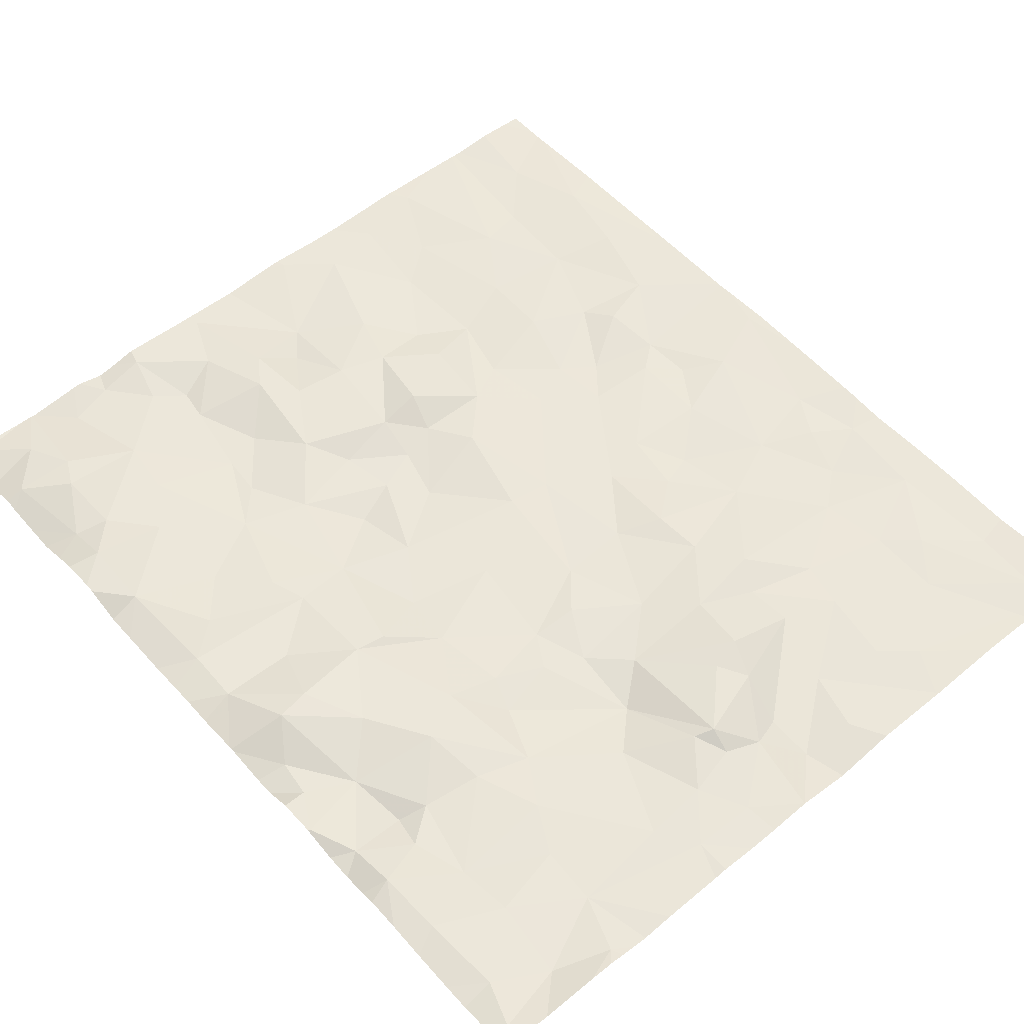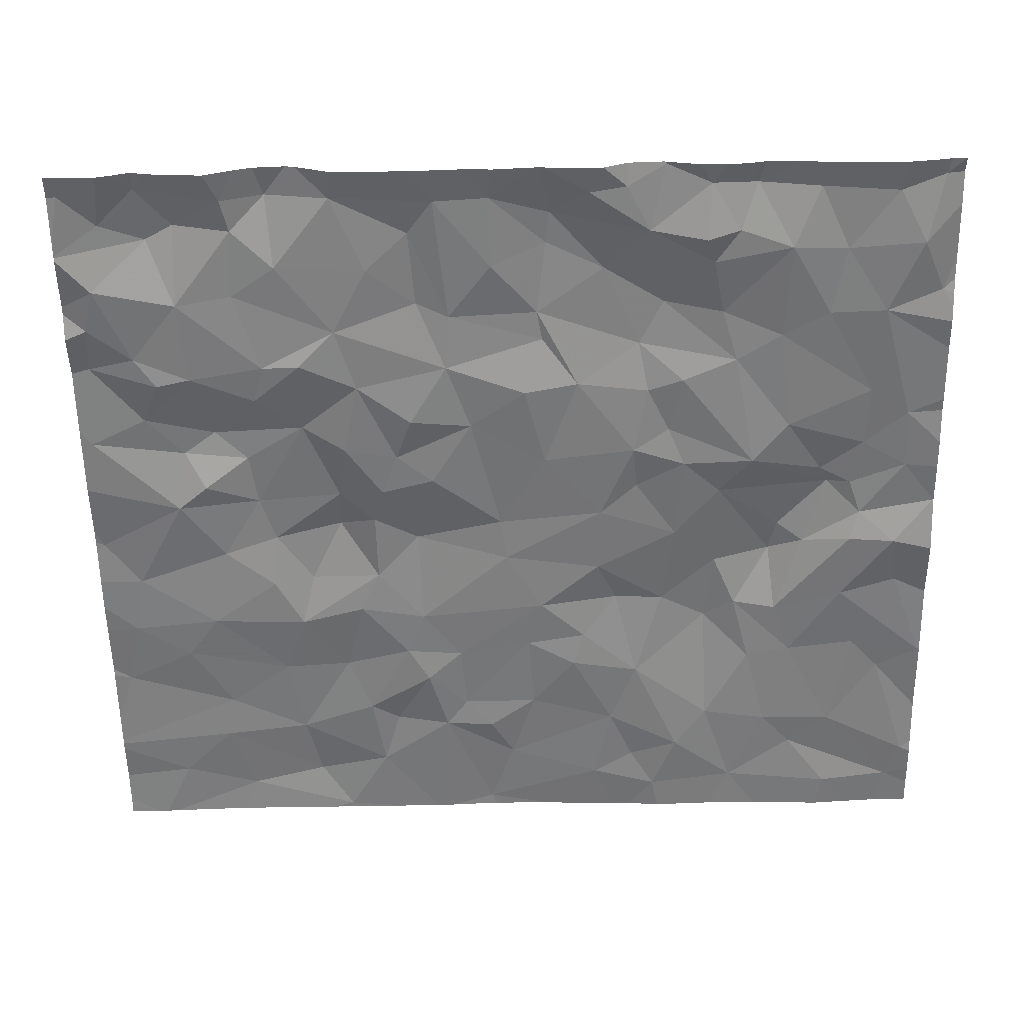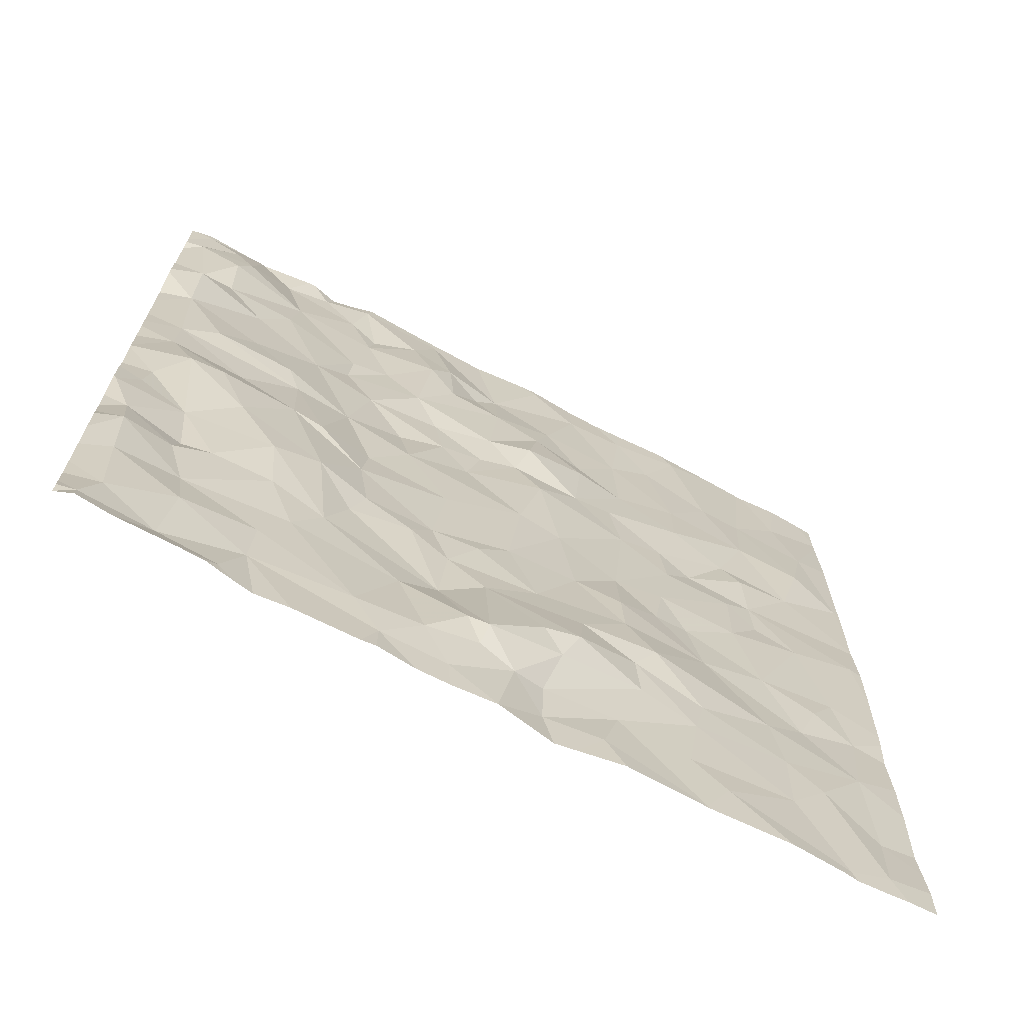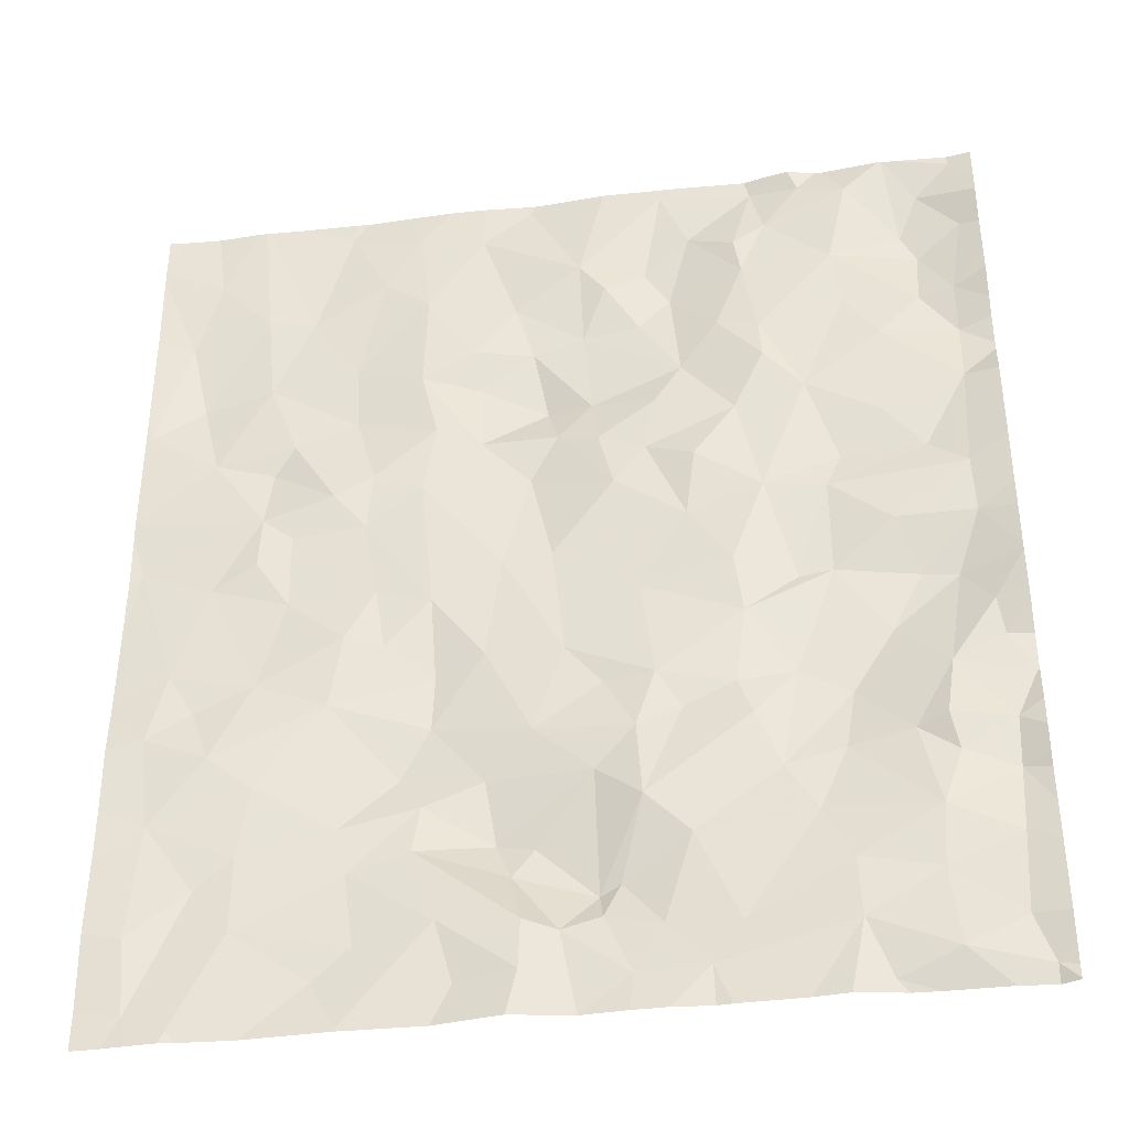
<metadata>
{"format":"obj","ext":"obj","renderer":"f3d","projection":"perspective","resolution":1024,"background":"white","views":[{"elev":55.6,"azim":-41.2,"up":"+Z"},{"elev":-56.4,"azim":-89.0,"up":"+Z"},{"elev":-69.8,"azim":-26.2,"up":"+Y"},{"elev":-37.9,"azim":-169.9,"up":"+Y"}]}
</metadata>
<code>
v 19.67 -54.48 -0.9046
v 19.86 -55.93 -0.9335
v 19.86 -51.73 -0.952
v 19.81 -54.24 -0.937
v 19.85 -52 -0.8667
v 19.78 -51.2 -0.9252
v 22.35 -51.9 -0.967
v 22.67 -52.13 -0.9756
v 22.69 -51.87 -1.03
v 22.19 -55.82 -0.9917
v 22.38 -55.77 -1.04
v 22.45 -55.46 -0.9362
v 22.98 -51.44 -1.052
v 22.46 -51.55 -1.002
v 24.29 -51.12 -1.066
v 24.22 -52.56 -1.054
v 23.9 -53.01 -1.062
v 24.42 -56.14 -1.063
v 24.45 -55.7 -1.091
v 24.11 -55.44 -1.048
v 22.82 -55.73 -1.041
v 22.38 -56.06 -1.065
v 22.72 -56.09 -1.025
v 20.22 -53.74 -0.8545
v 20.33 -53.39 -0.9519
v 19.87 -53.39 -0.9282
v 22.27 -52.34 -0.9159
v 23.16 -53.98 -1.033
v 23.46 -54.34 -1.045
v 23.38 -53.91 -1.062
v 21.24 -54.39 -0.9695
v 21.53 -54.53 -0.9771
v 21.67 -54.31 -1.011
v 23.48 -50.8 -1.03
v 23.69 -51.5 -1.037
v 20.44 -50.88 -1.024
v 20.14 -51.24 -0.8923
v 20.56 -51.39 -0.9924
v 21.26 -55.85 -0.9728
v 20.84 -55.24 -0.9702
v 20.68 -55.54 -0.9748
v 23.37 -55.12 -1.012
v 22.93 -55.01 -0.975
v 23.31 -55.4 -1.016
v 21.68 -51.34 -0.9478
v 21.91 -51.47 -1.023
v 22.06 -51.28 -1.032
v 24.21 -54.32 -1.055
v 24.36 -54.06 -1.067
v 23.87 -54.17 -1.055
v 22.97 -55.29 -0.999
v 23.9 -55.7 -1.061
v 23.9 -55.25 -1.048
v 22.89 -54.51 -0.9654
v 22.88 -54.2 -0.9675
v 23.84 -54.84 -1.051
v 24.4 -55.02 -1.063
v 23.72 -53.62 -1.044
v 23.22 -53.6 -1.036
v 23.75 -52.48 -1.056
v 23.93 -51.99 -1.032
v 23.97 -51.45 -1.061
v 21.47 -52.13 -0.9766
v 22 -52.35 -0.9721
v 22.05 -51.8 -0.9602
v 24.18 -53.47 -1.044
v 23.92 -53.32 -1.065
v 23.27 -52.76 -1.05
v 23.3 -53.12 -1.042
v 23.49 -52.89 -1.076
v 22.9 -53.69 -1.035
v 24.64 -52.29 -1.065
v 24.09 -54.63 -1.085
v 24.46 -54.47 -1.083
v 23.73 -53.15 -1.043
v 23.01 -52.05 -1.047
v 23.4 -51.91 -1.028
v 23.05 -50.88 -1.038
v 19.8 -50.74 -0.9759
v 20.21 -55.28 -0.9873
v 20.11 -54.96 -0.9585
v 19.81 -55.05 -0.8853
v 19.89 -53.04 -0.9414
v 20.11 -52.88 -0.9165
v 19.86 -52.4 -0.932
v 21.17 -52.51 -1.009
v 21.63 -52.41 -1.022
v 22.98 -52.87 -1.038
v 22.36 -52.86 -0.9614
v 22.51 -53.45 -1.011
v 22.6 -54.07 -1.008
v 21.72 -51.76 -0.9574
v 22.16 -54.09 -1.005
v 20.69 -53.68 -0.9032
v 20.68 -53.12 -0.9569
v 21.95 -54.33 -0.9879
v 21.09 -51.43 -1.008
v 21.53 -51.55 -0.924
v 21.4 -51.11 -0.9767
v 21.69 -52.74 -1.019
v 21.96 -52.64 -1.023
v 21.41 -52.85 -1.047
v 21.47 -53.24 -1.001
v 22.66 -50.96 -1.02
v 22.91 -52.45 -1.04
v 23.39 -52.33 -1.013
v 21.97 -55.75 -0.9569
v 21.82 -56.1 -0.9943
v 21.74 -55.09 -1.039
v 21.02 -54.96 -0.9729
v 21.5 -55.32 -0.9945
v 20.92 -54.33 -0.9062
v 21.15 -54.62 -0.989
v 19.83 -55.45 -0.9182
v 20.72 -50.82 -1.012
v 20.04 -51.41 -0.8803
v 20.02 -50.96 -0.9369
v 22.37 -50.73 -1.003
v 22.2 -52.57 -0.9931
v 21.87 -52.98 -1.028
v 20.32 -54.8 -0.9608
v 20.68 -54.86 -0.9389
v 20.94 -51.09 -1.005
v 20.67 -55.9 -0.9872
v 22.1 -56.31 -0.994
v 21.78 -54.64 -1.011
v 21.74 -53.72 -0.9991
v 21.01 -51.91 -1.017
v 21.25 -51.84 -1.01
v 20.77 -52.38 -0.9904
v 20.6 -52.91 -0.9272
v 21.04 -53.09 -0.9946
v 20.07 -51.78 -0.9426
v 20.1 -54.39 -0.9547
v 20.24 -55.63 -0.9514
v 20.19 -56.1 -0.9859
v 19.76 -56.21 -0.9158
v 21.22 -53.6 -1.009
v 21.02 -50.79 -0.9707
v 21.56 -50.75 -1.007
v 20.63 -54.49 -0.8814
v 20.51 -51.75 -0.9721
v 19.84 -54.01 -0.9466
v 20.01 -53.77 -0.852
v 20.39 -54.11 -0.8767
v 20.88 -53.71 -0.9144
v 24.17 -56.24 -1.072
v 23.45 -56.02 -1.029
v 23.31 -56.3 -1.041
v 24.59 -53.31 -1.044
v 23.26 -51.24 -1.048
v 24.44 -51.6 -1.043
v 24.33 -52.09 -1.015
v 22.64 -52.58 -1.008
v 23.87 -52.66 -1.029
v 23.06 -54.81 -0.9392
v 23.25 -55.84 -1.03
v 20.35 -52.6 -0.9581
v 21.13 -51.22 -1.026
v 20.31 -52.03 -0.9736
v 22.34 -54.59 -0.9952
v 22.01 -54.88 -0.9847
v 22.23 -53.42 -0.9902
v 22.59 -54.87 -0.9447
v 22.54 -55.24 -0.8837
v 21.18 -53.94 -0.9786
v 21.88 -55.55 -0.9213
v 21.66 -55.82 -0.9655
v 19.8 -54.77 -0.9244
v 21.42 -56.09 -0.9881
v 20.54 -56.24 -0.9536
v 22 -55.6 -0.8942
v 22.33 -55.29 -0.9009
v 20.15 -54.75 -1.006
v 20.99 -52.15 -1.035
v 19.66 -52.61 -0.9805
v 19.66 -52.9 -0.9876
v 19.66 -53.67 -0.9604
v 19.66 -54.47 -0.9029
v 19.66 -51.29 -0.9682
v 19.66 -56.31 -0.9311
v 19.66 -53.1 -0.9763
v 19.66 -51.82 -0.9369
v 19.66 -53.97 -0.9863
v 19.66 -51.95 -0.898
v 19.66 -54.69 -0.9527
v 19.66 -55.53 -0.9518
v 19.66 -54.49 -0.9102
v 19.66 -56.23 -0.9237
v 19.66 -51.21 -0.9404
v 19.66 -51 -1.006
v 19.66 -54.09 -0.9774
v 19.66 -55.95 -0.966
v 19.66 -52.2 -0.8949
v 19.66 -52.15 -0.8857
v 19.66 -51.65 -1.001
v 19.66 -54.25 -0.9125
v 19.66 -55.78 -0.9623
v 19.66 -53.72 -0.9615
v 19.66 -53.7 -0.9581
v 19.66 -52.42 -0.9784
v 19.66 -51.1 -0.9788
v 19.66 -51.49 -0.9869
v 19.66 -56.13 -0.9431
v 19.66 -50.89 -1.004
v 19.66 -55 -0.9435
v 19.66 -55.3 -0.9305
v 19.66 -53.42 -0.9805
v 19.66 -53.24 -0.97
v 19.66 -54.85 -0.9616
v 19.66 -55.09 -0.9235
v 22.1 -56.31 -0.9941
v 22.1 -56.31 -0.9943
v 24.13 -56.31 -1.063
v 23.81 -56.31 -1.036
v 23.3 -56.31 -1.041
v 23.36 -56.31 -1.041
v 19.76 -56.31 -0.8936
v 19.97 -56.31 -0.9169
v 22.11 -56.31 -0.9959
v 24.38 -56.31 -1.071
v 24.5 -56.31 -1.066
v 20.47 -56.31 -0.9344
v 20.57 -56.31 -0.9555
v 23.32 -56.31 -1.041
v 21.33 -56.31 -0.9807
v 21.42 -56.31 -0.975
v 23.33 -56.31 -1.042
v 21.64 -56.31 -1.001
v 21.84 -56.31 -1.004
v 24.21 -56.31 -1.075
v 22.84 -56.31 -1.016
v 22.57 -56.31 -1.05
v 19.66 -56.31 -0.9298
v 20.95 -56.31 -0.9774
v 20.75 -56.31 -0.9903
v 19.66 -56.31 -0.9286
v 23.31 -56.31 -1.041
v 23.27 -56.31 -1.039
v 22.45 -56.31 -1.065
v 20.66 -56.31 -0.973
v 20.32 -56.31 -0.9263
v 21.91 -50.68 -1.023
v 20.12 -50.68 -1
v 19.69 -50.68 -0.9918
v 19.78 -50.68 -0.9811
v 20.89 -50.68 -1.008
v 19.66 -50.68 -0.9978
v 23.06 -50.68 -1.038
v 19.81 -50.68 -0.9778
v 20.56 -50.68 -0.9821
v 23.45 -50.68 -1.037
v 24.35 -50.68 -1.061
v 24.1 -50.68 -1.068
v 20.2 -50.68 -1.004
v 22.66 -50.68 -1.031
v 21.65 -50.68 -1.011
v 22.42 -50.68 -1.01
v 24.05 -50.68 -1.068
v 22.86 -50.68 -1.039
v 20.22 -50.68 -1.008
v 24.55 -50.68 -1.075
v 20.77 -50.68 -1.027
v 22.35 -50.68 -1.005
v 20.61 -50.68 -0.9826
v 20.19 -50.68 -1.003
v 23.4 -50.68 -1.031
v 21.04 -50.68 -0.9764
v 21.47 -50.68 -1.003
v 23.81 -50.68 -1.052
v 24.02 -50.68 -1.066
v 22.25 -50.68 -1.006
v 24.67 -52.27 -1.066
v 24.67 -52.15 -1.068
v 24.67 -52.68 -1.067
v 24.67 -50.68 -1.087
v 24.67 -50.86 -1.087
v 24.67 -54.51 -1.088
v 24.67 -56.31 -1.068
v 24.67 -51.01 -1.085
v 24.67 -54.31 -1.071
v 24.67 -51.51 -1.068
v 24.67 -56.24 -1.067
v 24.67 -54.89 -1.076
v 24.67 -53.4 -1.048
v 24.67 -52.92 -1.067
v 24.67 -53.34 -1.047
v 24.67 -52.3 -1.066
v 24.67 -56.1 -1.064
v 24.67 -53.03 -1.062
v 24.67 -53.71 -1.054
v 24.67 -55.66 -1.094
v 24.67 -52.94 -1.068
v 24.67 -54.19 -1.066
v 24.67 -55.88 -1.079
v 24.67 -50.94 -1.089
v 24.67 -55.21 -1.077
g obj_0
f 79 250 246
f 191 117 79
f 205 79 245
f 191 79 205
f 250 79 244
f 244 79 117
f 245 79 246
f 117 191 6
f 191 202 6
f 37 255 117
f 37 117 6
f 244 117 266
f 255 266 117
f 245 248 205
f 6 116 37
f 190 6 202
f 3 116 6
f 6 190 180
f 3 6 180
f 36 37 38
f 37 116 38
f 255 37 36
f 116 133 38
f 3 133 116
f 5 133 3
f 180 203 3
f 3 183 5
f 196 3 203
f 183 3 196
f 36 251 261
f 115 265 36
f 115 36 123
f 38 123 36
f 265 251 36
f 255 36 261
f 97 123 38
f 38 128 97
f 133 142 38
f 128 38 142
f 142 133 160
f 133 5 160
f 5 85 160
f 183 185 5
f 194 85 5
f 5 185 195
f 194 5 195
f 115 263 265
f 115 123 139
f 263 115 139
f 159 139 123
f 159 123 97
f 99 159 97
f 97 98 99
f 97 128 129
f 97 129 98
f 128 175 129
f 142 130 128
f 175 128 130
f 130 142 160
f 160 158 130
f 160 85 158
f 158 85 84
f 201 85 194
f 83 84 85
f 176 85 201
f 83 85 176
f 140 139 99
f 159 99 139
f 247 139 268
f 263 139 247
f 268 139 140
f 45 140 99
f 45 99 98
f 45 98 92
f 92 98 63
f 129 63 98
f 129 175 63
f 63 175 86
f 130 86 175
f 131 130 158
f 130 132 86
f 130 131 132
f 158 84 131
f 84 95 131
f 95 84 83
f 95 83 25
f 176 177 83
f 83 26 25
f 182 83 177
f 26 83 182
f 140 47 243
f 140 45 47
f 268 140 269
f 269 140 257
f 243 257 140
f 45 46 47
f 92 46 45
f 65 46 92
f 65 92 63
f 63 64 65
f 64 63 87
f 86 87 63
f 87 86 100
f 132 102 86
f 86 102 100
f 95 132 131
f 103 102 132
f 132 95 146
f 138 103 132
f 138 132 146
f 94 146 95
f 94 95 25
f 94 25 24
f 24 25 26
f 182 209 26
f 24 26 144
f 208 26 209
f 26 178 144
f 26 208 178
f 118 272 47
f 104 118 47
f 46 65 47
f 14 104 47
f 65 14 47
f 272 243 47
f 14 65 7
f 65 64 7
f 64 27 7
f 101 64 87
f 119 27 64
f 64 101 119
f 100 101 87
f 100 120 101
f 102 103 100
f 103 120 100
f 127 103 138
f 163 120 103
f 127 163 103
f 166 146 94
f 138 146 166
f 166 127 138
f 166 94 112
f 24 145 94
f 94 145 112
f 144 145 24
f 145 144 134
f 178 200 144
f 143 134 144
f 143 144 200
f 104 256 118
f 272 118 264
f 264 118 258
f 256 258 118
f 104 14 13
f 104 13 78
f 256 104 78
f 13 14 9
f 9 14 7
f 7 8 9
f 27 8 7
f 154 8 27
f 27 119 154
f 119 101 120
f 89 154 119
f 119 120 89
f 163 89 120
f 93 163 127
f 127 166 33
f 33 93 127
f 163 90 89
f 163 93 90
f 166 112 31
f 166 31 33
f 112 145 141
f 112 113 31
f 112 141 110
f 112 110 113
f 134 141 145
f 134 121 141
f 134 143 4
f 134 174 121
f 1 134 4
f 169 174 134
f 1 169 134
f 200 199 143
f 4 143 184
f 184 143 199
f 151 78 13
f 13 9 76
f 77 151 13
f 76 77 13
f 78 249 260
f 34 78 151
f 256 78 260
f 249 78 34
f 76 9 8
f 8 154 76
f 154 105 76
f 105 154 88
f 154 89 88
f 88 89 90
f 91 90 93
f 33 96 93
f 161 91 93
f 96 161 93
f 31 32 33
f 33 126 96
f 126 33 32
f 88 90 71
f 91 71 90
f 32 31 113
f 141 122 110
f 122 141 121
f 113 110 109
f 109 32 113
f 122 40 110
f 109 110 111
f 40 111 110
f 121 80 122
f 121 174 81
f 80 121 81
f 184 192 4
f 4 197 1
f 197 4 192
f 174 169 81
f 169 1 188
f 197 179 1
f 188 1 179
f 169 82 81
f 188 186 169
f 206 82 169
f 169 186 210
f 206 169 210
f 35 34 151
f 151 77 35
f 76 106 77
f 106 76 105
f 77 61 35
f 61 77 106
f 34 252 267
f 249 34 267
f 252 34 270
f 270 34 35
f 105 68 106
f 105 88 68
f 69 68 88
f 88 71 69
f 55 71 91
f 91 54 55
f 161 54 91
f 126 161 96
f 164 54 161
f 161 126 162
f 162 164 161
f 109 126 32
f 109 162 126
f 69 71 59
f 28 59 71
f 71 55 28
f 40 122 80
f 109 111 167
f 172 162 109
f 167 172 109
f 41 40 80
f 39 111 40
f 39 40 41
f 168 167 111
f 168 111 39
f 80 135 41
f 80 81 82
f 114 135 80
f 114 80 82
f 187 114 82
f 211 82 206
f 187 82 207
f 207 82 211
f 62 259 35
f 62 35 61
f 270 35 271
f 259 271 35
f 60 61 106
f 60 106 68
f 60 16 61
f 60 68 70
f 68 69 70
f 70 69 75
f 75 69 59
f 29 28 55
f 54 29 55
f 29 54 156
f 54 164 156
f 164 43 156
f 164 162 165
f 43 164 165
f 172 173 162
f 162 173 165
f 75 59 58
f 59 28 30
f 58 59 30
f 28 29 30
f 107 167 168
f 172 167 107
f 12 173 172
f 172 107 10
f 172 10 12
f 124 41 135
f 124 39 41
f 39 170 168
f 170 39 124
f 168 108 107
f 170 108 168
f 135 114 2
f 135 136 124
f 135 2 136
f 198 2 114
f 198 114 187
f 60 155 16
f 155 60 70
f 155 17 16
f 70 17 155
f 70 75 17
f 67 17 75
f 75 58 67
f 50 30 29
f 29 156 56
f 29 73 50
f 29 56 73
f 56 156 42
f 156 43 42
f 43 165 51
f 42 43 44
f 43 51 44
f 165 173 12
f 165 12 51
f 58 66 67
f 50 58 30
f 50 66 58
f 107 108 10
f 10 11 12
f 11 51 12
f 10 108 125
f 22 11 10
f 125 22 10
f 136 171 124
f 124 235 170
f 171 241 124
f 241 236 124
f 235 124 236
f 170 229 108
f 235 226 170
f 227 170 226
f 229 170 227
f 125 108 230
f 229 230 108
f 2 137 136
f 193 2 198
f 204 137 2
f 204 2 193
f 242 171 136
f 242 136 219
f 219 136 137
f 66 17 67
f 57 73 56
f 53 56 42
f 56 53 57
f 42 44 53
f 51 21 44
f 21 51 11
f 44 52 53
f 52 44 157
f 21 157 44
f 21 11 22
f 125 213 212
f 22 125 220
f 230 213 125
f 220 125 212
f 21 22 23
f 22 240 23
f 220 240 22
f 241 171 224
f 223 171 242
f 224 171 223
f 189 137 204
f 181 137 189
f 219 137 218
f 218 137 181
f 20 57 53
f 52 20 53
f 21 149 157
f 21 23 149
f 20 52 18
f 52 157 148
f 18 52 147
f 147 52 148
f 148 157 149
f 240 233 23
f 232 23 233
f 239 149 23
f 239 23 232
f 181 234 237
f 218 181 237
f 149 225 228
f 215 148 149
f 215 149 217
f 217 149 228
f 216 149 239
f 238 149 216
f 225 149 238
f 147 231 18
f 231 221 18
f 214 147 148
f 214 148 215
f 147 214 231
f 15 253 254
f 15 296 262
f 62 15 254
f 152 280 15
f 62 152 15
f 262 253 15
f 280 296 15
f 296 277 262
f 153 152 62
f 62 61 153
f 254 259 62
f 152 72 274
f 72 152 153
f 280 152 282
f 274 282 152
f 153 61 16
f 72 153 16
f 72 16 286
f 274 72 273
f 273 72 288
f 286 275 72
f 288 72 275
f 16 17 293
f 293 286 16
f 17 150 290
f 17 66 150
f 290 293 17
f 150 285 287
f 66 49 150
f 49 294 150
f 290 150 287
f 285 150 291
f 294 291 150
f 50 49 66
f 48 49 50
f 74 49 48
f 294 49 74
f 48 50 73
f 73 74 48
f 74 278 281
f 73 57 74
f 294 74 281
f 278 74 57
f 19 292 57
f 20 19 57
f 278 57 284
f 284 57 297
f 292 297 57
f 18 19 20
f 292 19 295
f 295 19 18
f 222 18 221
f 295 18 289
f 289 18 283
f 283 18 222
f 283 222 279
f 262 277 276

</code>
